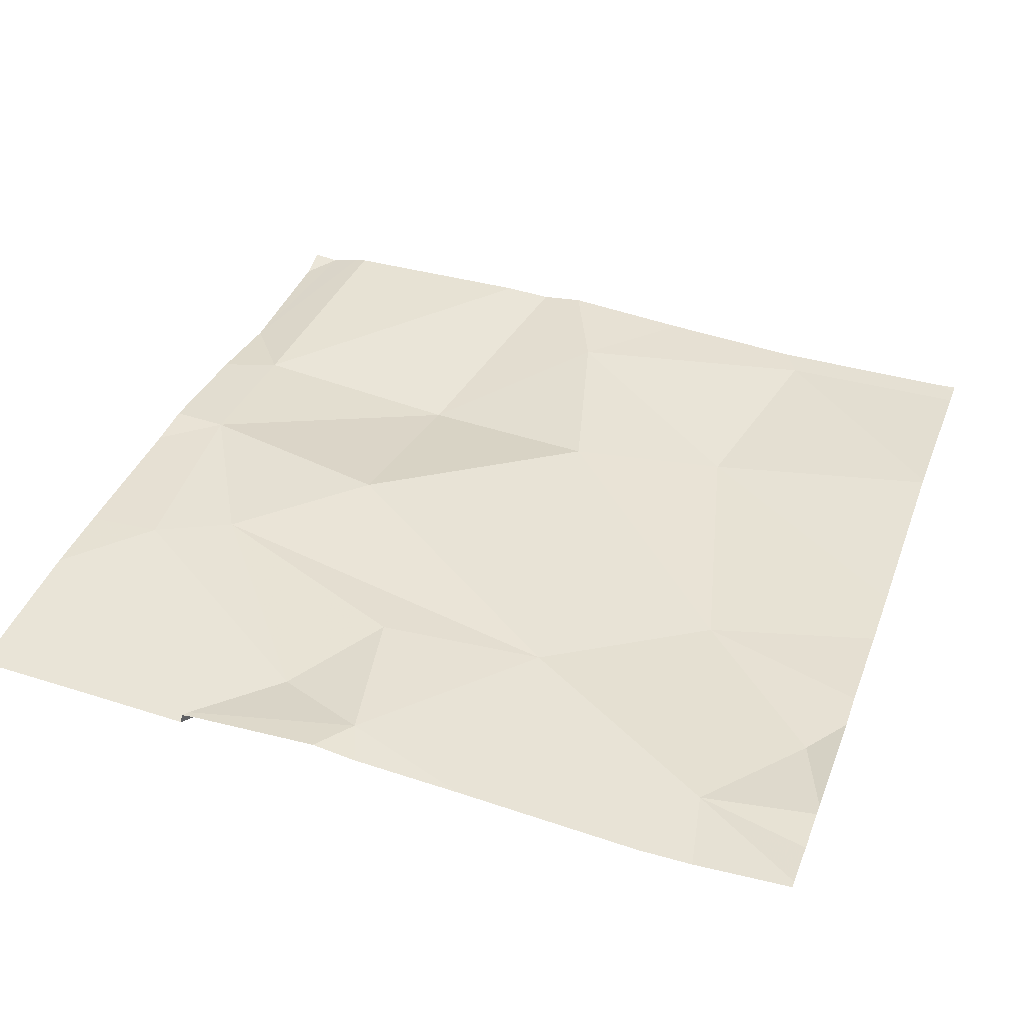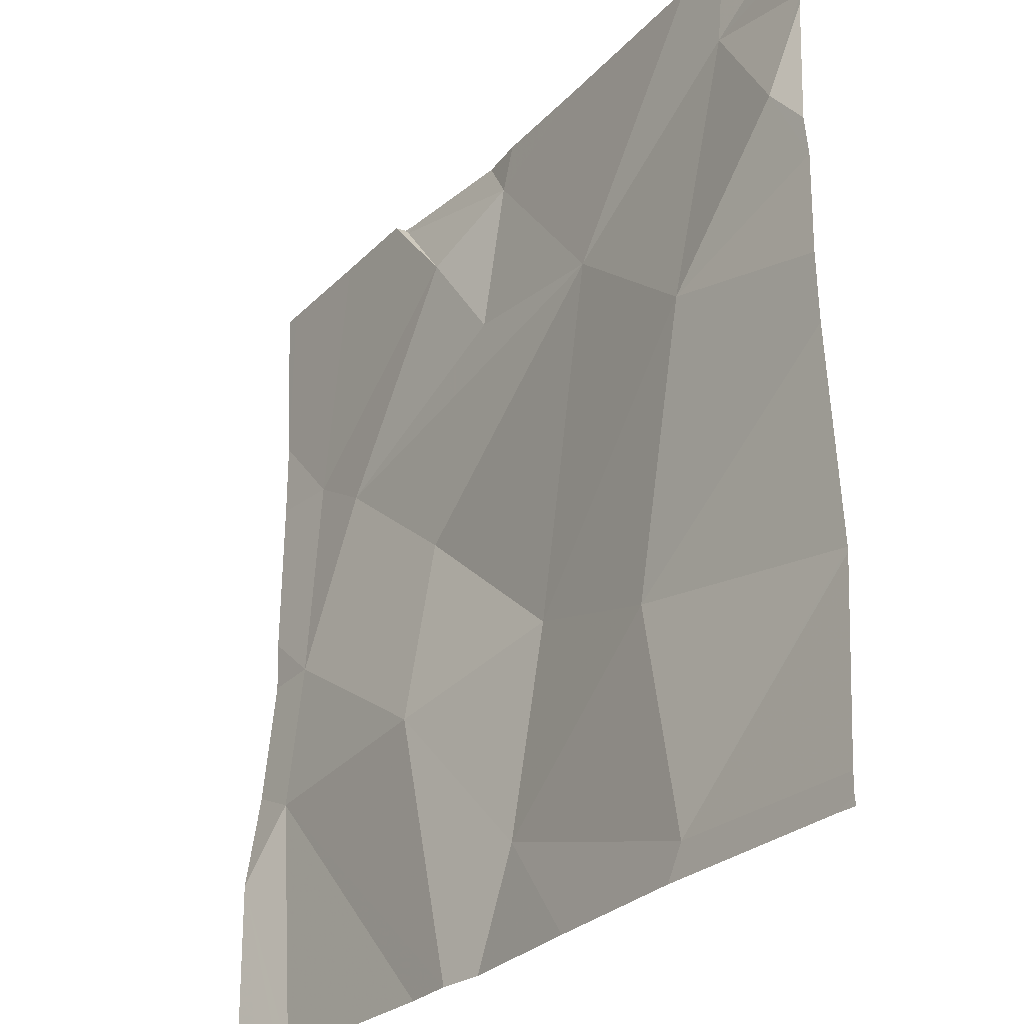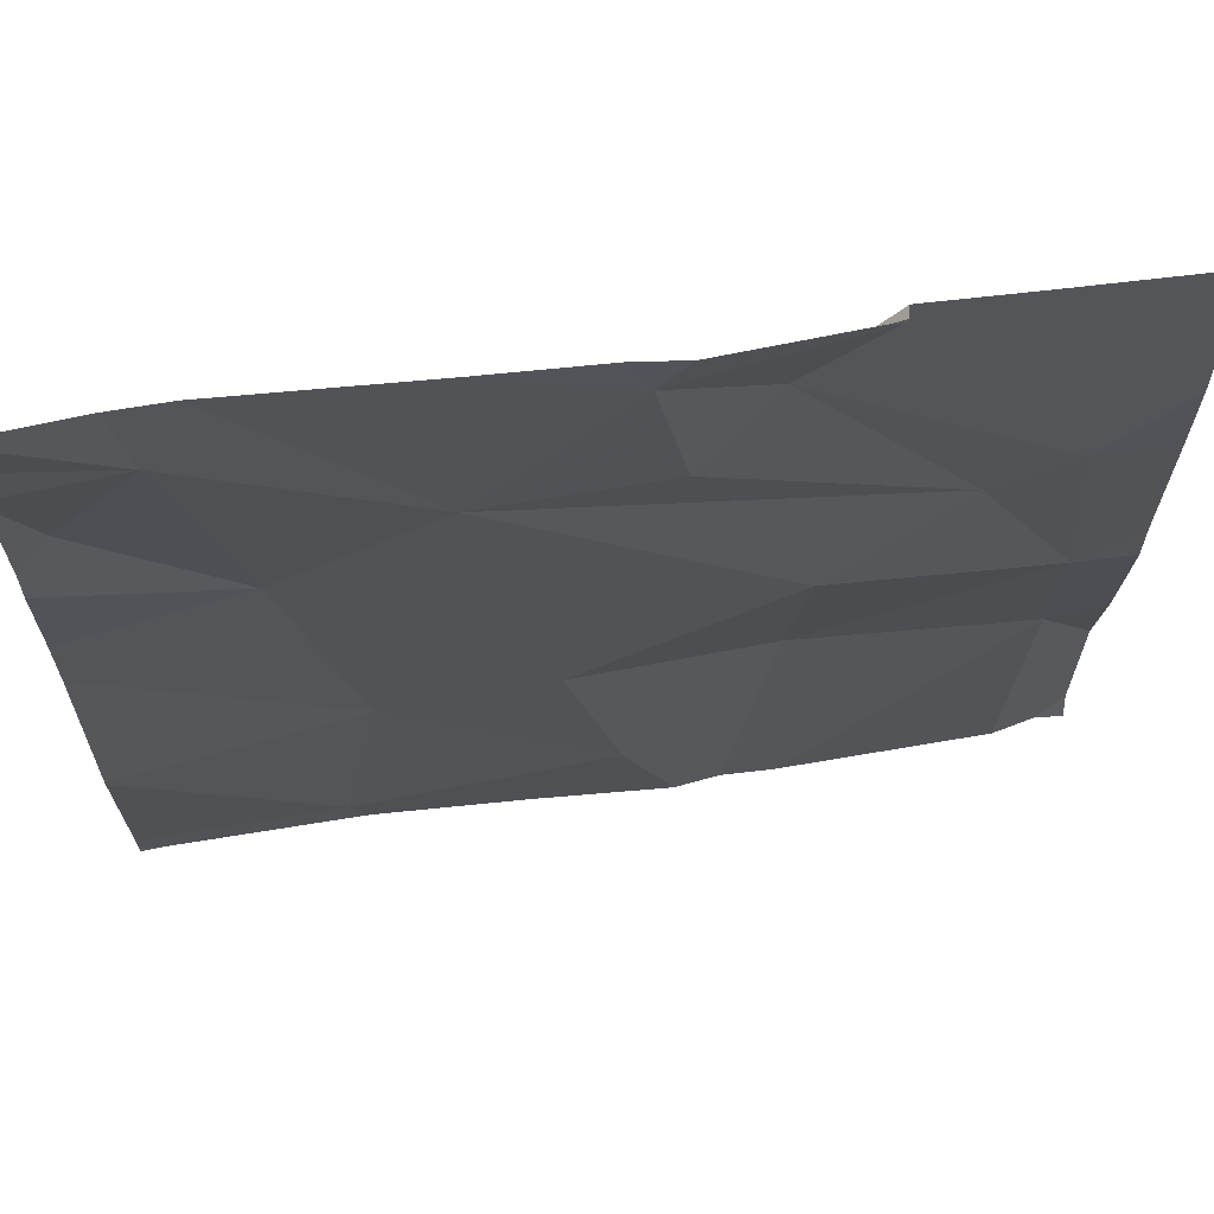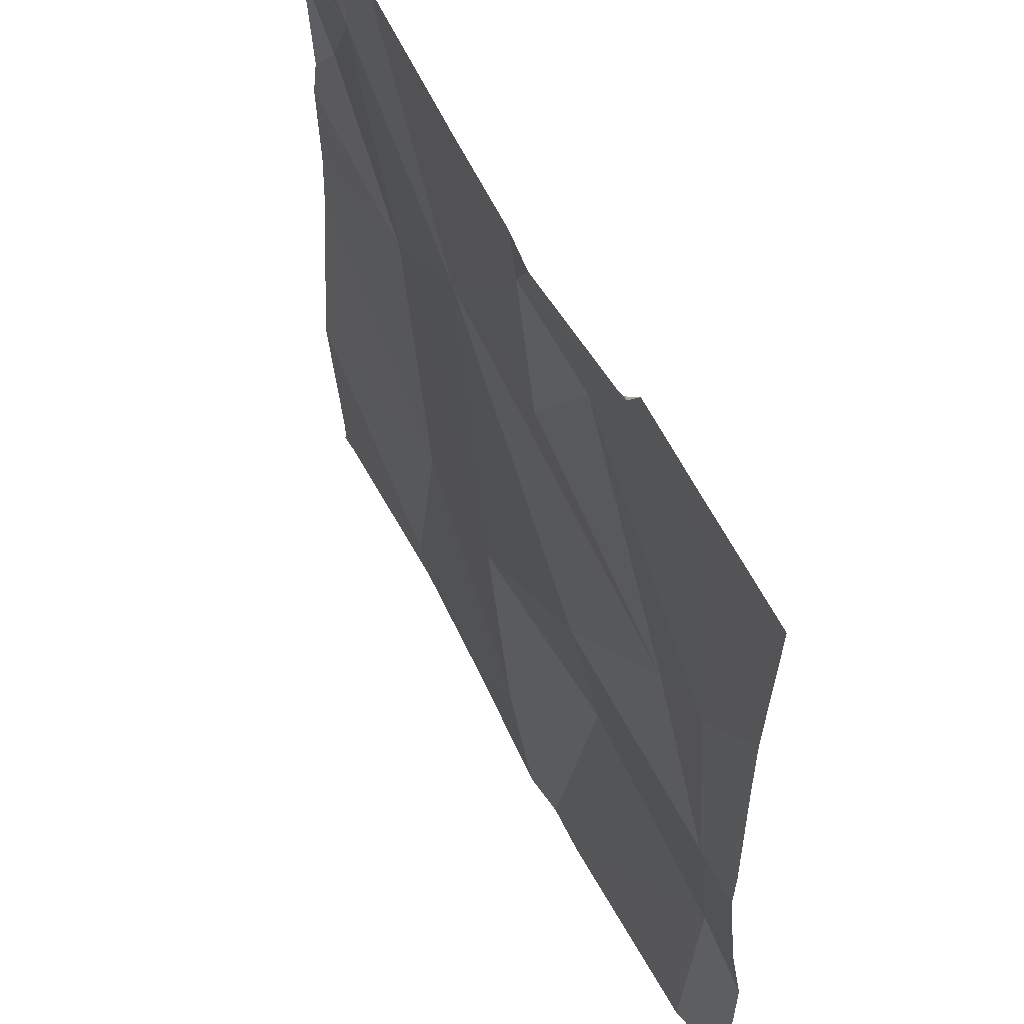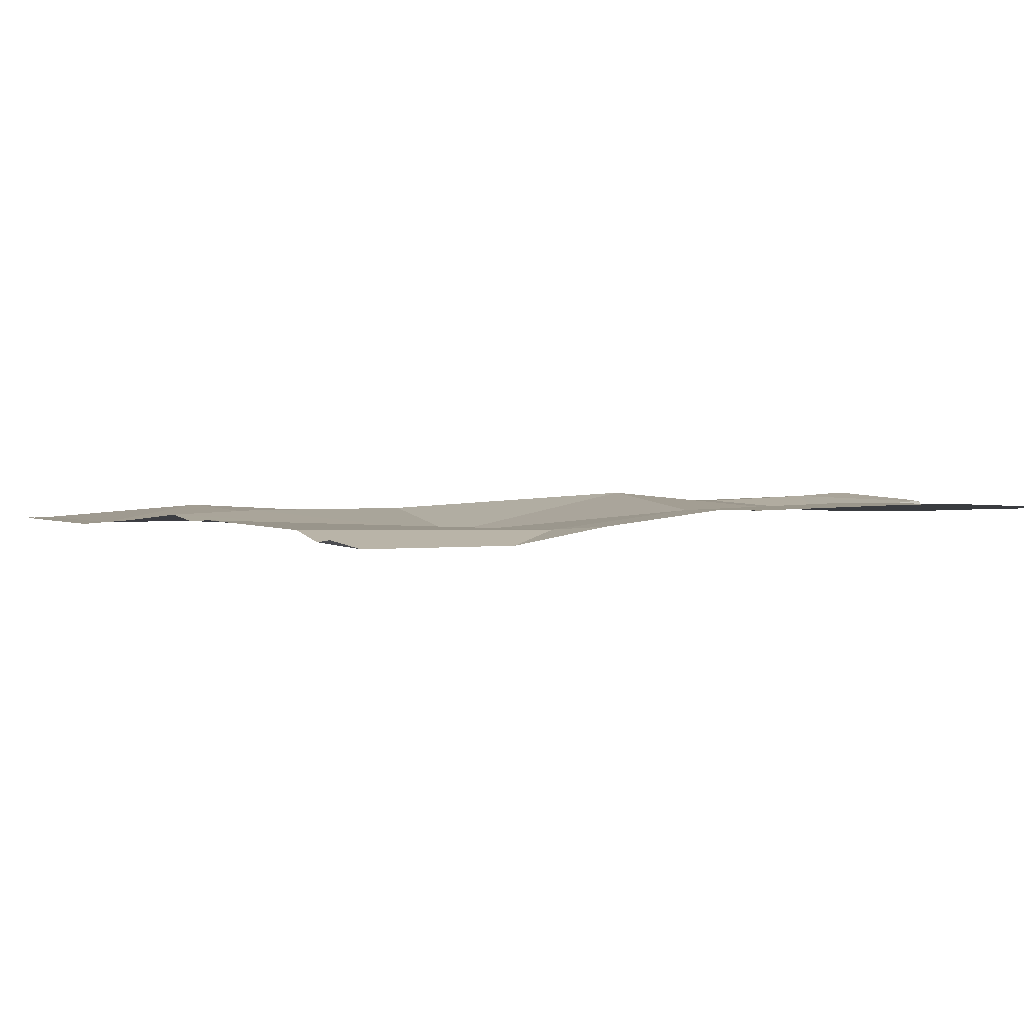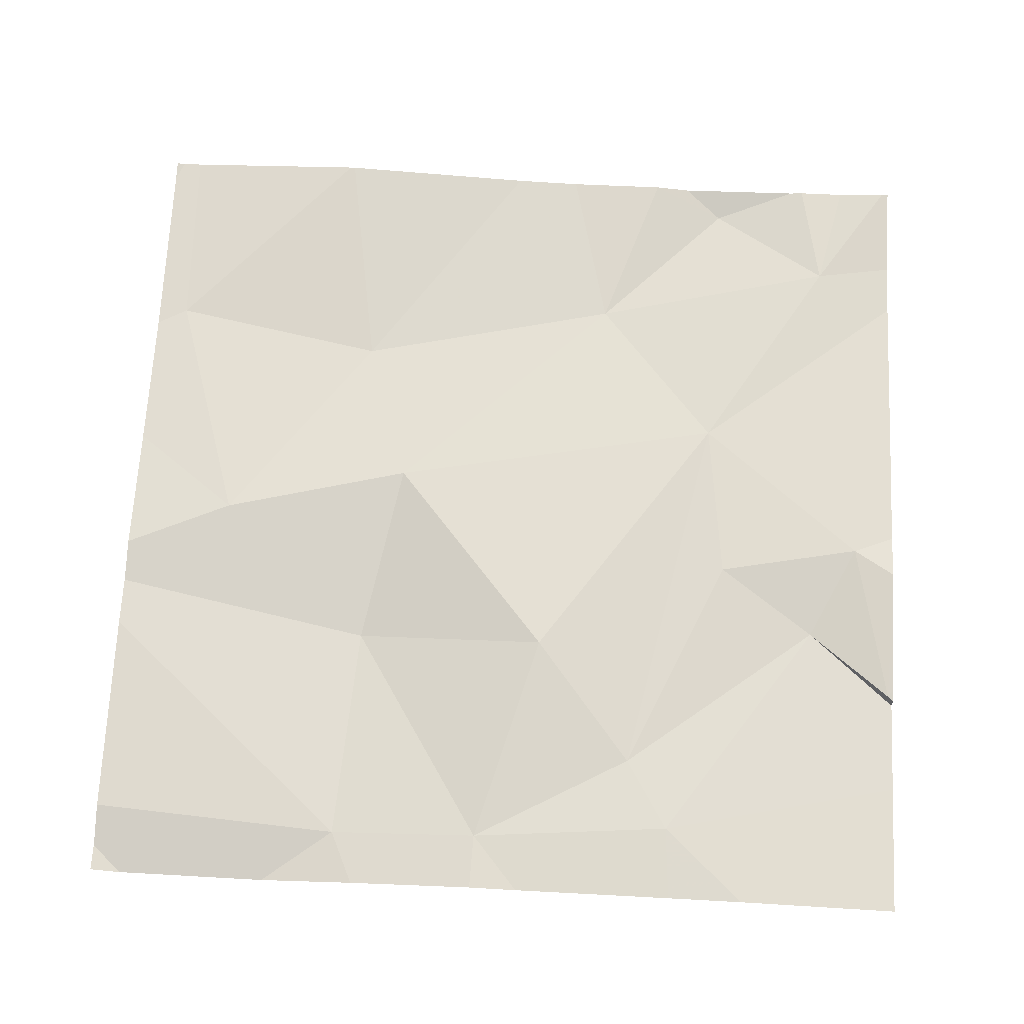
<metadata>
{"format":"obj","ext":"obj","renderer":"f3d","projection":"perspective","resolution":1024,"background":"white","views":[{"elev":38.9,"azim":-160.5,"up":"+Z"},{"elev":-28.1,"azim":-127.5,"up":"+Y"},{"elev":67.1,"azim":-9.8,"up":"+Y"},{"elev":56.8,"azim":61.6,"up":"+Y"},{"elev":2.5,"azim":59.8,"up":"+Z"},{"elev":71.0,"azim":93.1,"up":"+Z"}]}
</metadata>
<code>
v -63.93 281.8 490.7
v -64.36 281.9 490.7
v -64.1 282.1 490.7
v -64.18 282 490.7
v -64.08 281.5 490.7
v -64.02 282.2 490.7
v -64.23 281.3 490.7
v -63.83 281.5 490.7
v -63.83 281.7 490.8
v -64.07 281.2 490.7
v -64.32 281.2 490.7
v -64.07 281.7 490.8
v -63.85 281.9 490.8
v -64.18 281.2 490.7
v -63.8 281.2 490.7
v -64.21 282.1 490.7
v -64.29 281.6 490.7
v -64.23 282.2 490.7
v -64.04 282.2 490.7
v -64.03 282.2 490.7
v -64.18 282.2 490.8
v -64.5 281.3 490.7
v -64.53 281.8 490.7
v -63.77 281.7 490.8
v -63.77 281.7 490.8
v -63.77 282 490.8
v -63.77 281.4 490.7
v -64.6 282.1 490.7
v -63.77 281.9 490.8
v -64.46 281.5 490.7
v -63.77 281.5 490.7
v -64.68 281.9 490.7
v -64.13 281.2 490.7
v -64.72 281.9 490.7
v -64.72 281.8 490.7
v -64.72 282.2 490.7
v -64.72 282.1 490.7
v -64.72 281.5 490.7
v -64.72 281.5 490.7
v -64.72 281.7 490.7
v -64.72 281.2 490.7
v -64.72 281.2 490.7
v -63.91 282.2 490.7
v -64.72 282.1 490.7
v -64.72 281.9 490.7
v -64.72 282 490.7
v -64.02 282.2 490.7
v -63.77 281.2 490.7
v -63.84 281.2 490.7
v -64.49 281.2 490.7
v -63.77 281.2 490.7
v -64.7 281.2 490.7
v -64.66 281.2 490.7
v -64.71 281.2 490.7
v -63.83 281.2 490.7
v -64.72 281.2 490.7
v -64.03 282.2 490.7
v -64.55 282.2 490.7
v -64.35 282.2 490.7
v -64.61 282.2 490.7
v -63.78 282.2 490.7
v -64.71 282.2 490.7
v -64.72 282.2 490.7
v -63.77 282.2 490.7
f 61 26 64
f 13 9 24
f 13 3 1
f 2 12 1
f 4 2 1
f 3 4 1
f 2 4 16
f 8 5 33
f 5 7 14
f 8 9 5
f 49 8 10
f 9 8 31
f 17 5 12
f 12 5 9
f 15 48 27
f 13 1 9
f 9 1 12
f 21 20 19
f 20 3 6
f 16 4 3
f 3 13 43
f 17 7 5
f 58 2 16
f 15 27 55
f 17 30 7
f 17 12 2
f 16 3 20
f 11 22 50
f 2 23 17
f 58 16 59
f 51 48 15
f 50 22 41
f 22 30 38
f 28 2 58
f 30 23 35
f 50 41 53
f 22 7 30
f 57 20 47
f 30 17 23
f 32 23 28
f 47 20 6
f 6 3 43
f 10 8 33
f 32 28 44
f 2 28 23
f 34 32 45
f 25 9 31
f 34 23 32
f 35 23 34
f 33 5 14
f 36 28 60
f 37 28 36
f 29 13 24
f 24 9 25
f 38 30 40
f 39 22 38
f 19 20 57
f 26 13 29
f 40 30 35
f 14 7 11
f 41 22 39
f 41 42 52
f 27 8 49
f 44 28 37
f 11 7 22
f 45 32 46
f 21 16 20
f 31 8 27
f 46 32 44
f 52 42 54
f 53 41 52
f 18 16 21
f 54 42 56
f 55 27 49
f 43 13 61
f 59 16 18
f 60 28 58
f 61 13 26
f 62 36 60
f 63 36 62

</code>
